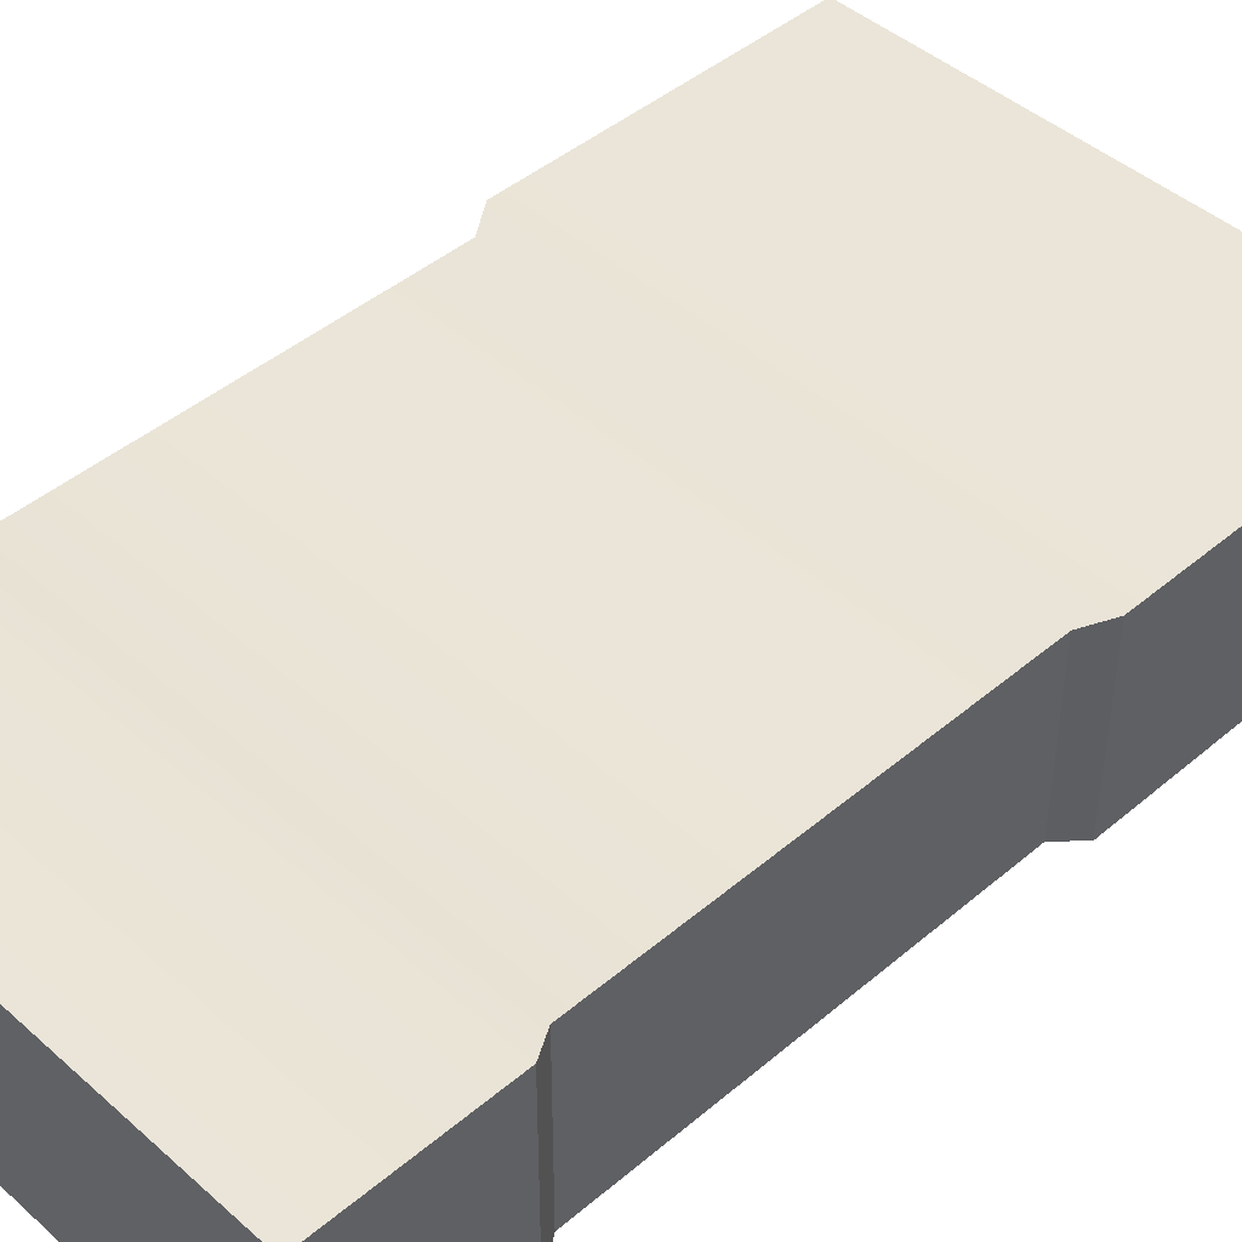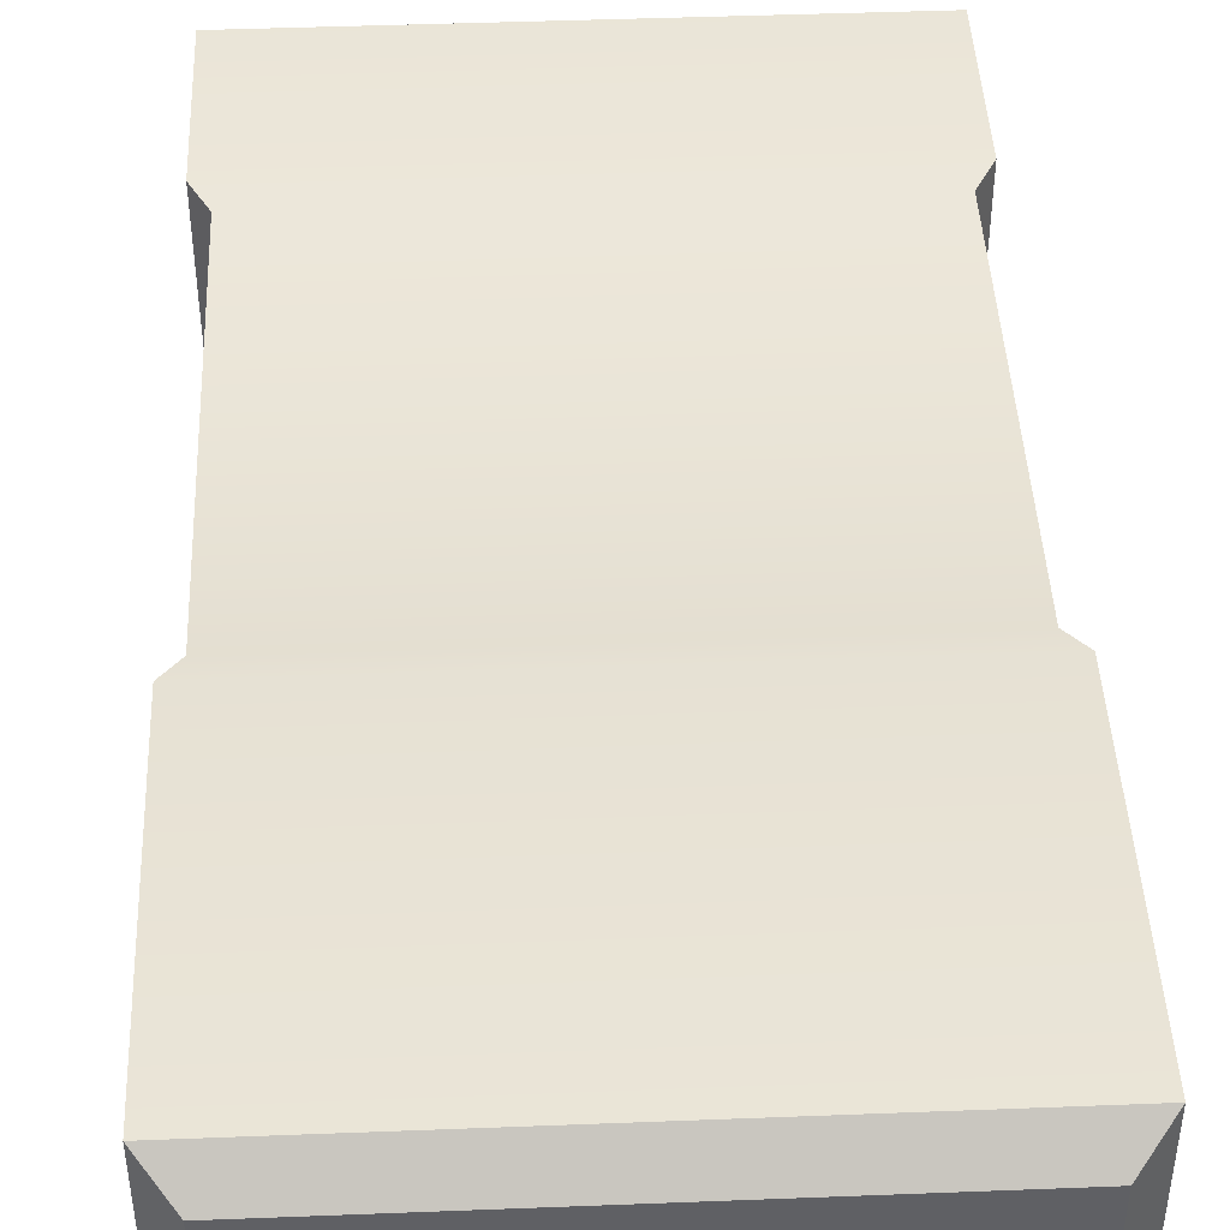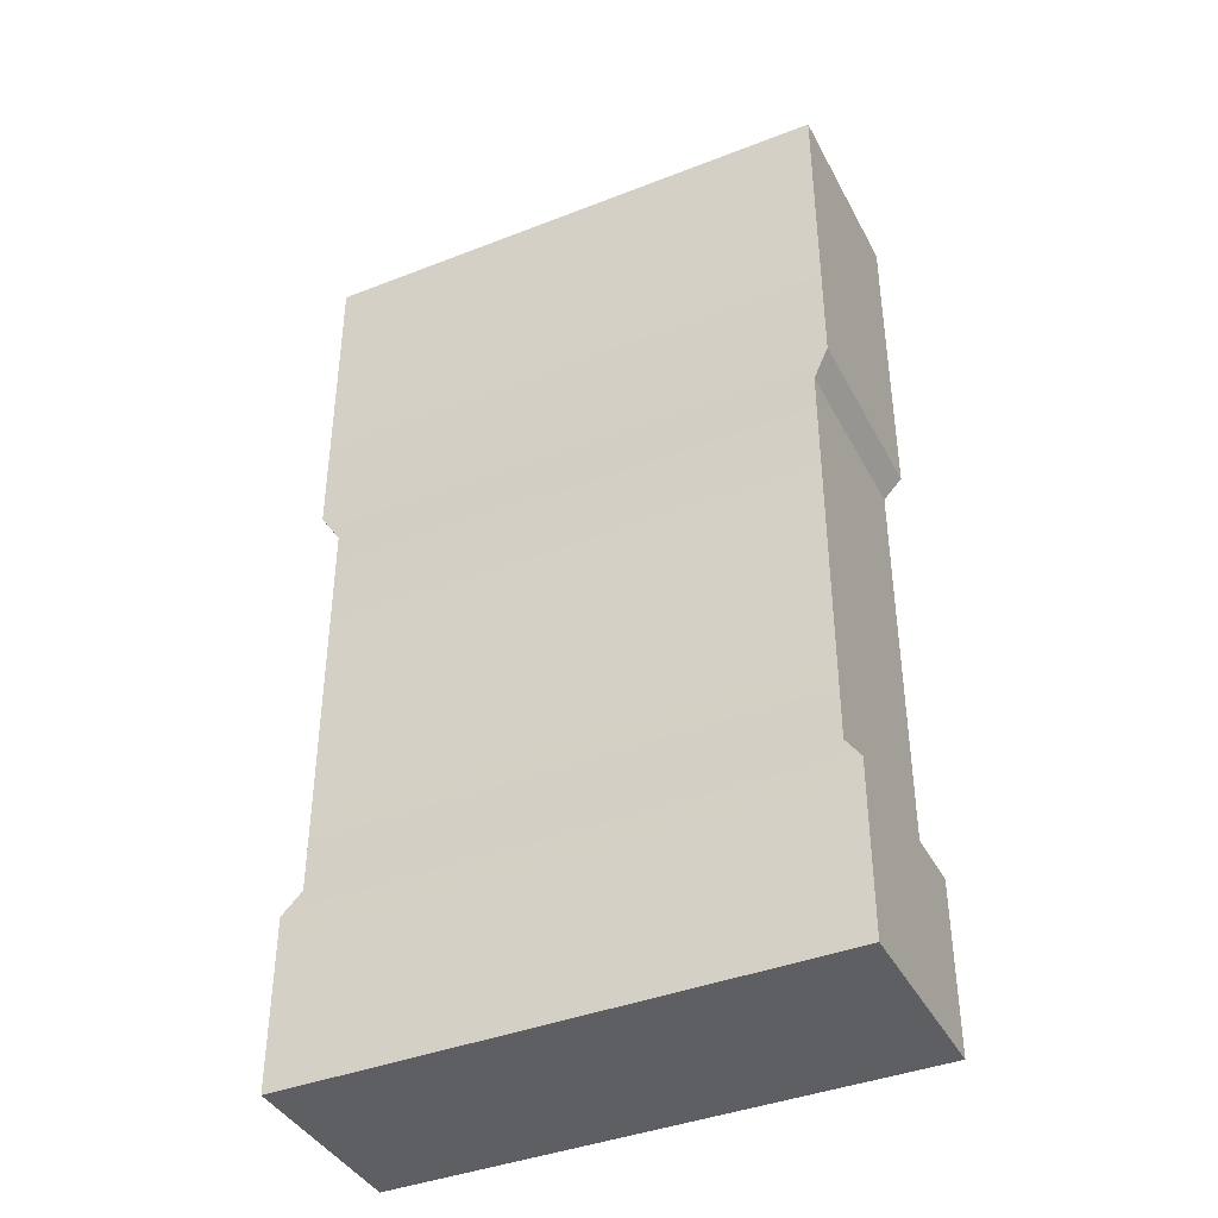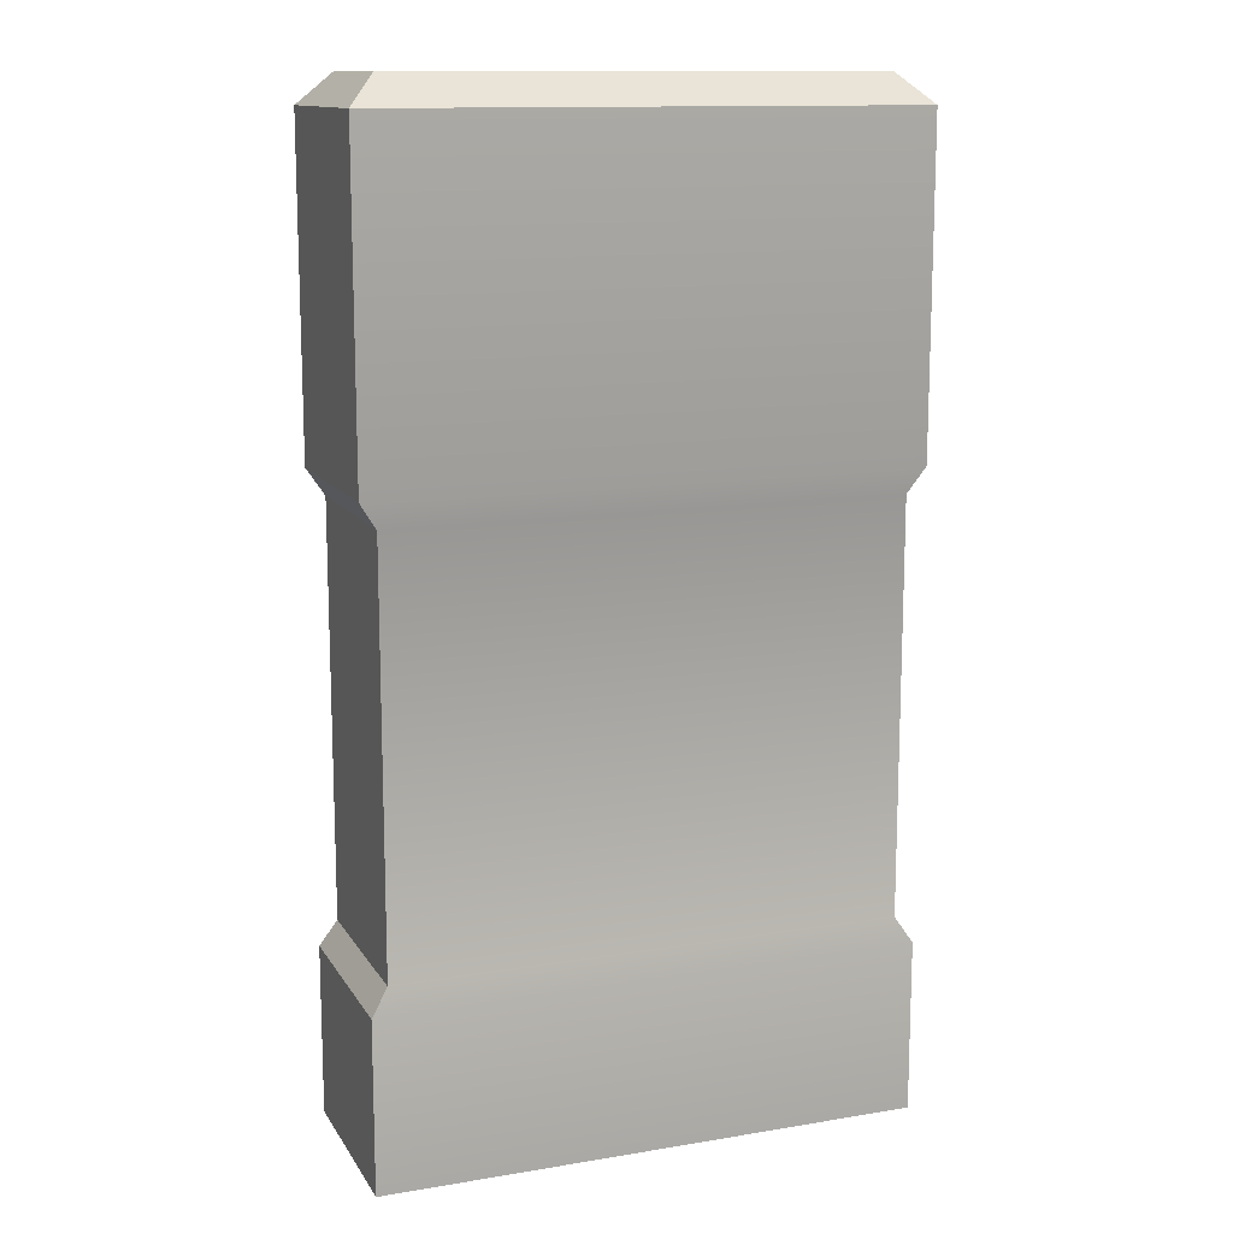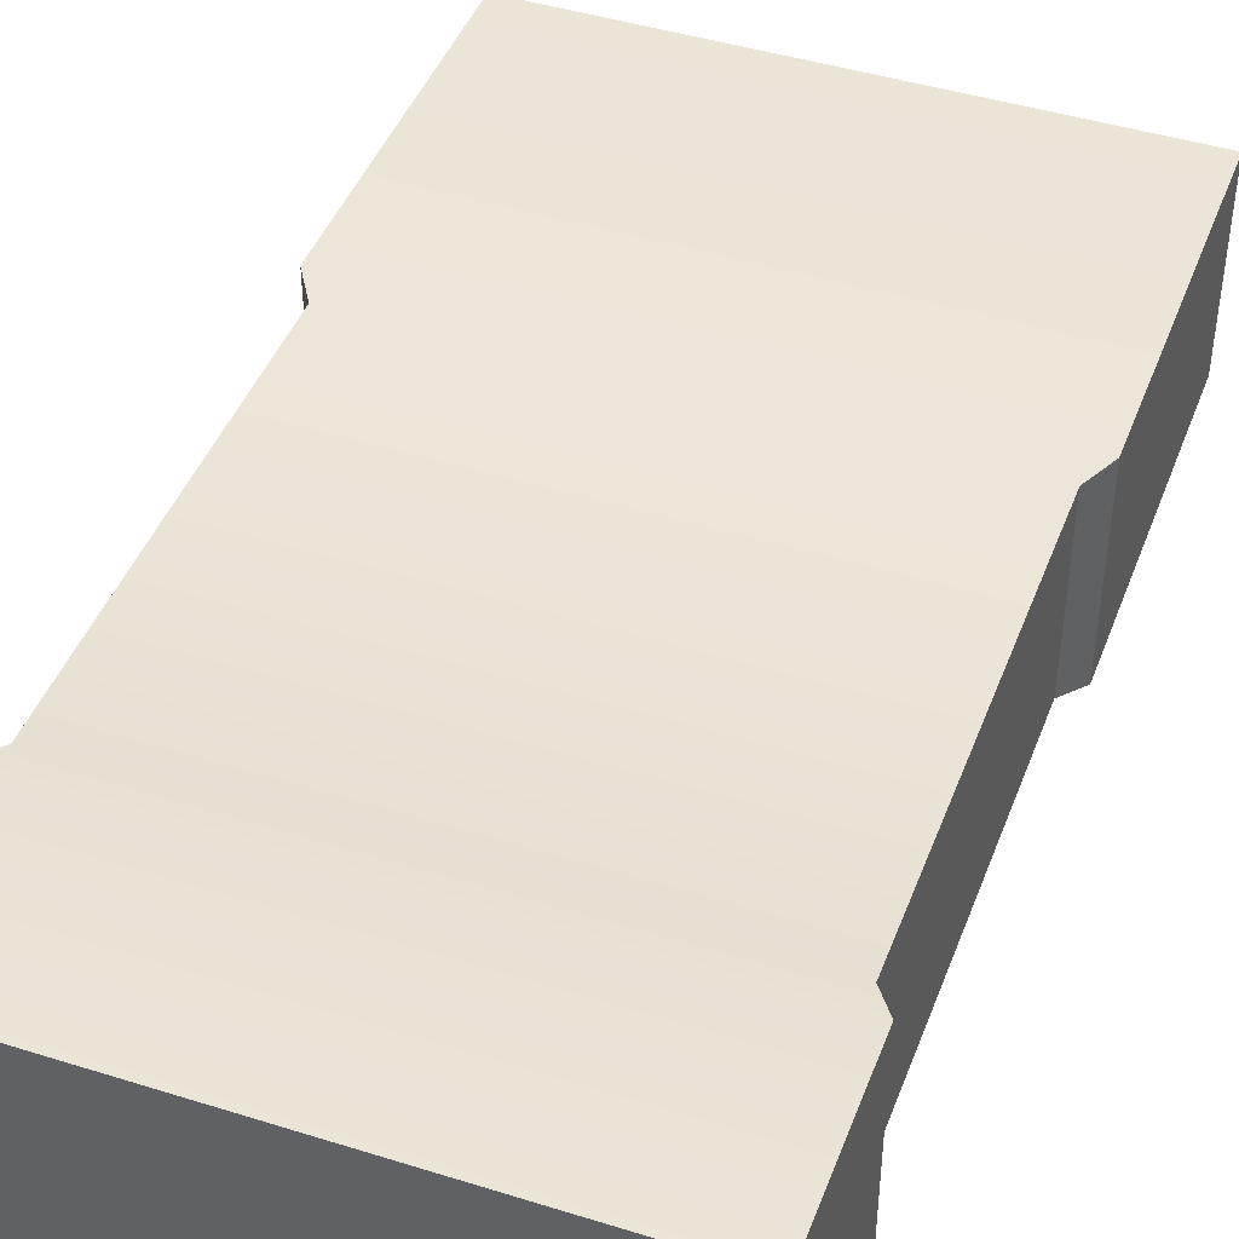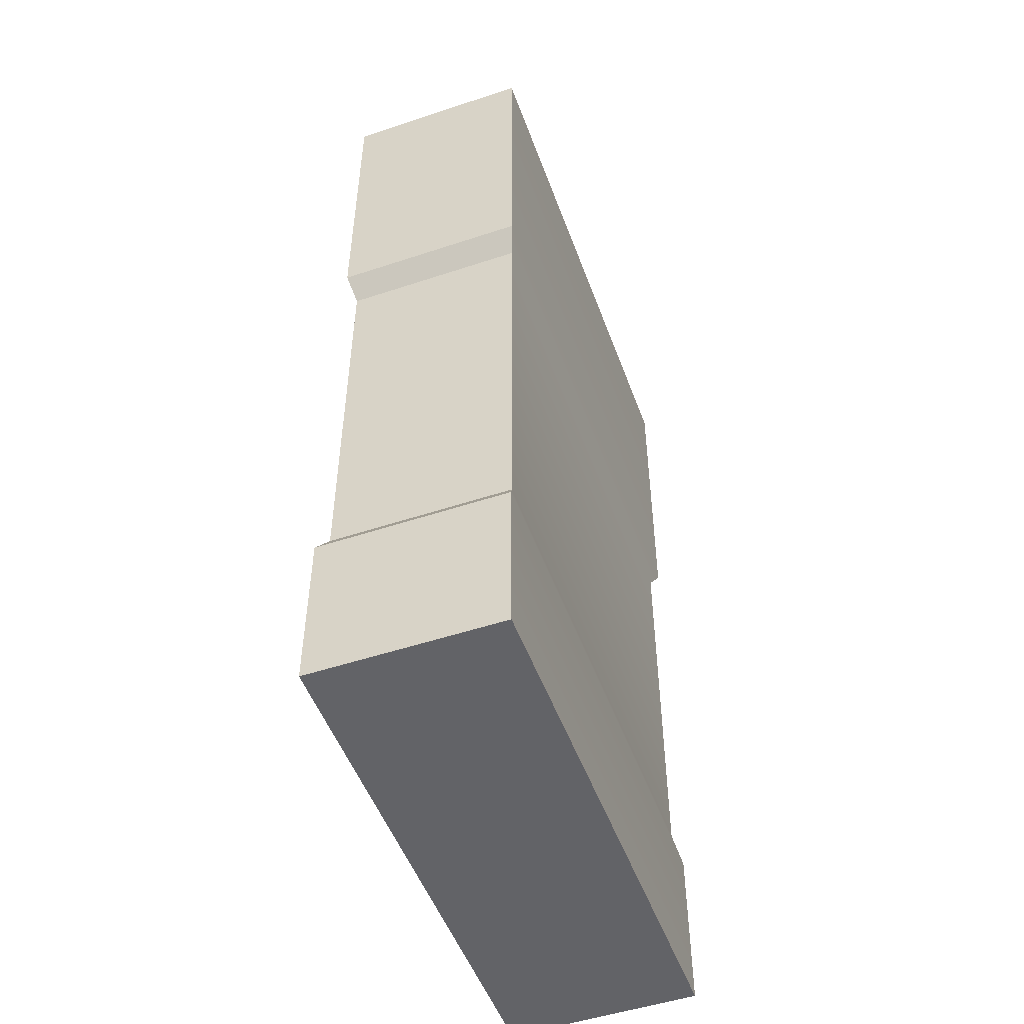
<metadata>
{"format":"obj","ext":"obj","renderer":"f3d","projection":"perspective","resolution":1024,"background":"white","views":[{"elev":44.7,"azim":45.6,"up":"+Z"},{"elev":44.3,"azim":177.4,"up":"+Z"},{"elev":-40.2,"azim":-154.3,"up":"+Y"},{"elev":13.0,"azim":-20.7,"up":"+Y"},{"elev":44.1,"azim":20.1,"up":"+Z"},{"elev":-51.0,"azim":109.9,"up":"+Y"}]}
</metadata>
<code>
v  19.55 -0.4108 -7.043
v  19.55 -0.4108 7.043
v  -19.55 -0.4108 7.043
v  -19.55 -0.4108 -7.043
v  19.55 12.06 7.043
v  -19.55 12.06 7.043
v  19.55 12.06 -7.043
v  -19.55 12.06 -7.043
v  18.31 13.97 6.596
v  -18.31 13.97 6.596
v  18.31 13.97 -6.596
v  -18.31 13.97 -6.596
v  18.31 28.97 6.596
v  -18.31 28.97 6.596
v  18.31 28.97 -6.596
v  -18.31 28.97 -6.596
v  17.43 71.64 -4.924
v  -17.43 71.64 -4.924
v  -17.43 71.64 4.924
v  17.43 71.64 4.924
v  19.55 69.52 7.043
v  -19.55 69.52 7.043
v  -19.55 45.89 7.043
v  19.55 45.89 7.043
v  19.55 69.52 -7.043
v  19.55 45.89 -7.043
v  -19.55 69.52 -7.043
v  -19.55 45.89 -7.043
v  18.31 43.98 6.596
v  -18.31 43.98 6.596
v  18.31 43.98 -6.596
v  -18.31 43.98 -6.596
o Box006
g Box006
f 1 2 3
f 3 4 1
f 2 5 6
f 6 3 2
f 1 7 5
f 5 2 1
f 4 8 7
f 7 1 4
f 3 6 8
f 8 4 3
f 9 10 6
f 6 5 9
f 11 9 5
f 5 7 11
f 12 11 7
f 7 8 12
f 10 12 8
f 8 6 10
f 13 14 10
f 10 9 13
f 15 13 9
f 9 11 15
f 16 15 11
f 11 12 16
f 14 16 12
f 12 10 14
f 17 18 19
f 19 20 17
f 21 22 23
f 23 24 21
f 25 21 24
f 24 26 25
f 27 25 26
f 26 28 27
f 22 27 28
f 28 23 22
f 29 24 23
f 23 30 29
f 31 26 24
f 24 29 31
f 32 28 26
f 26 31 32
f 30 23 28
f 28 32 30
f 13 29 30
f 30 14 13
f 15 31 29
f 29 13 15
f 16 32 31
f 31 15 16
f 14 30 32
f 32 16 14
f 18 27 22
f 22 19 18
f 17 25 27
f 27 18 17
f 20 21 25
f 25 17 20
f 19 22 21
f 21 20 19

</code>
